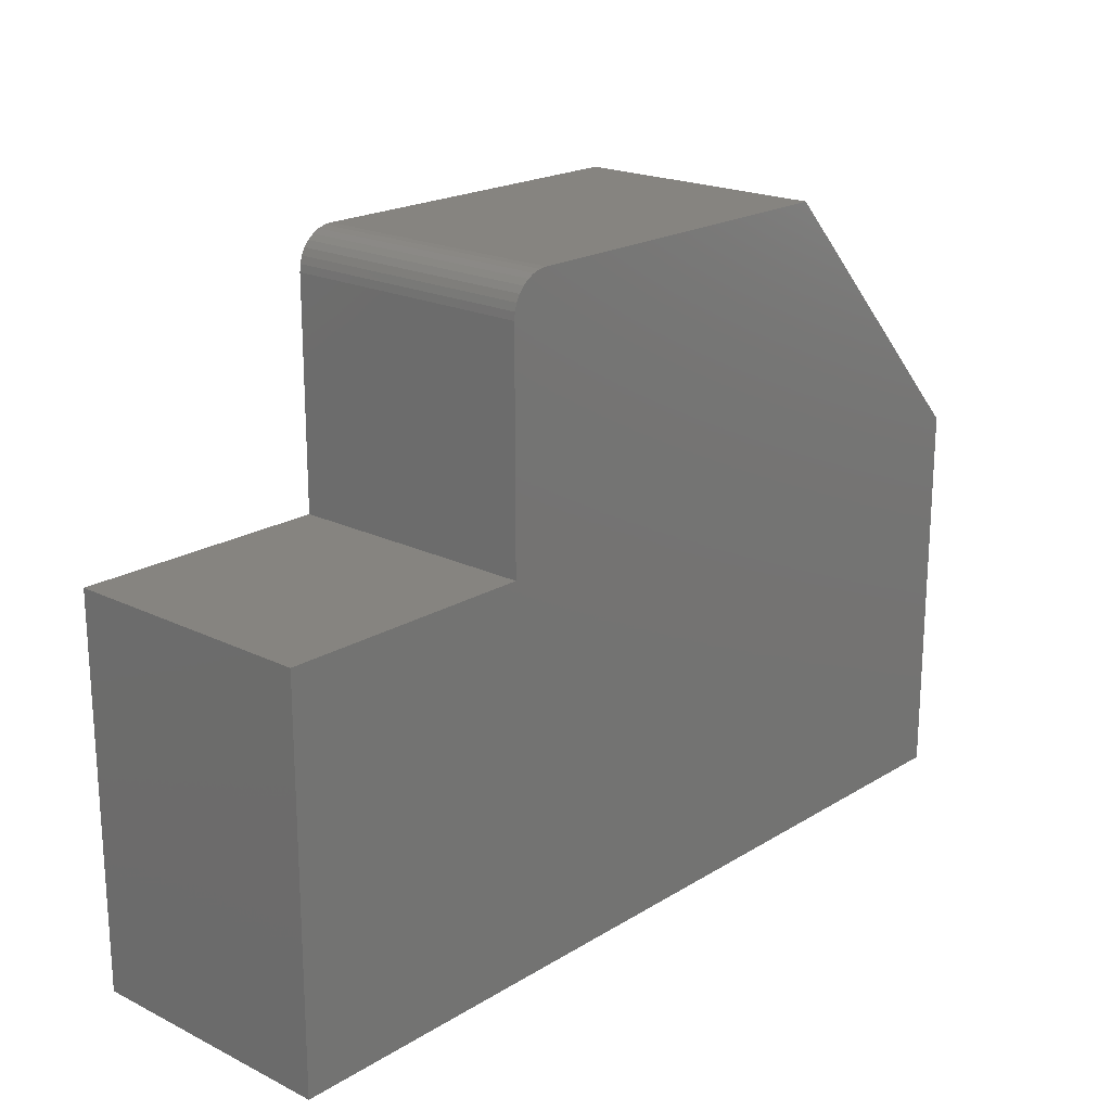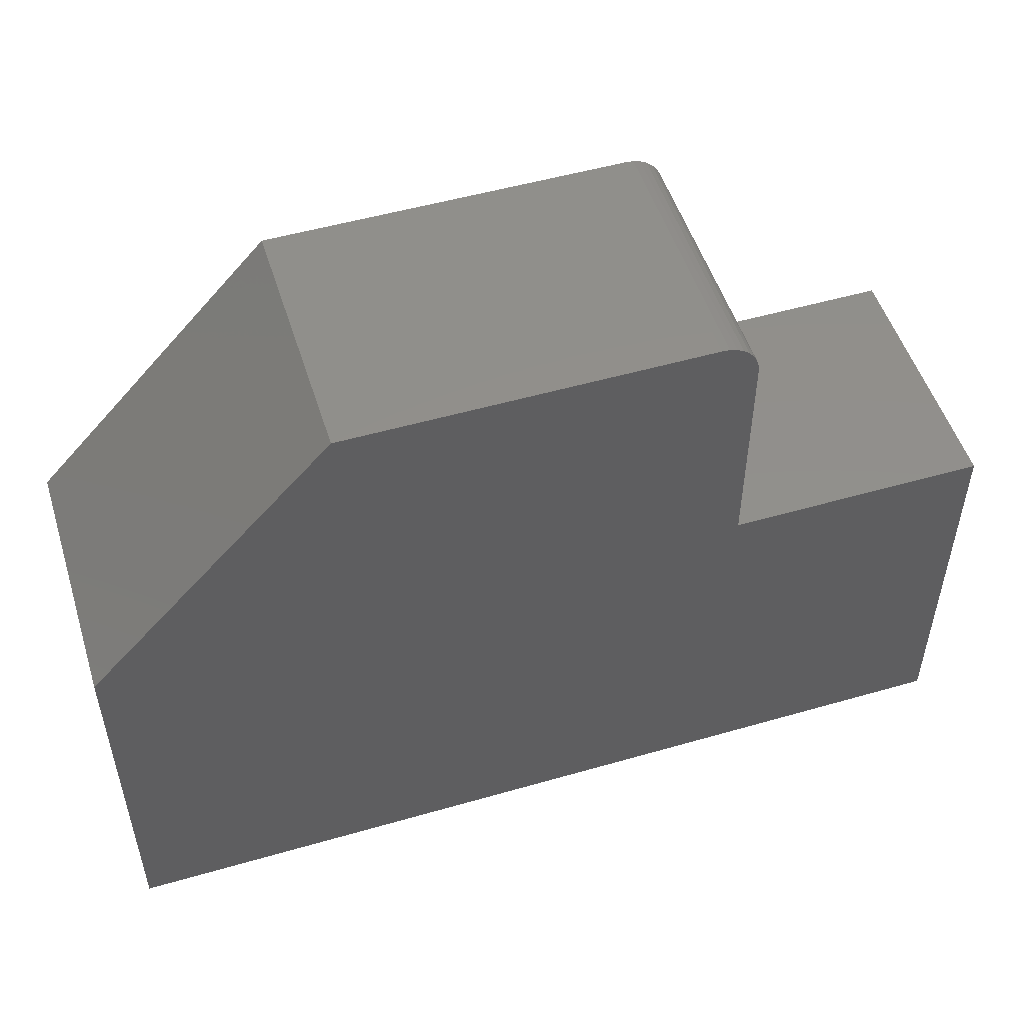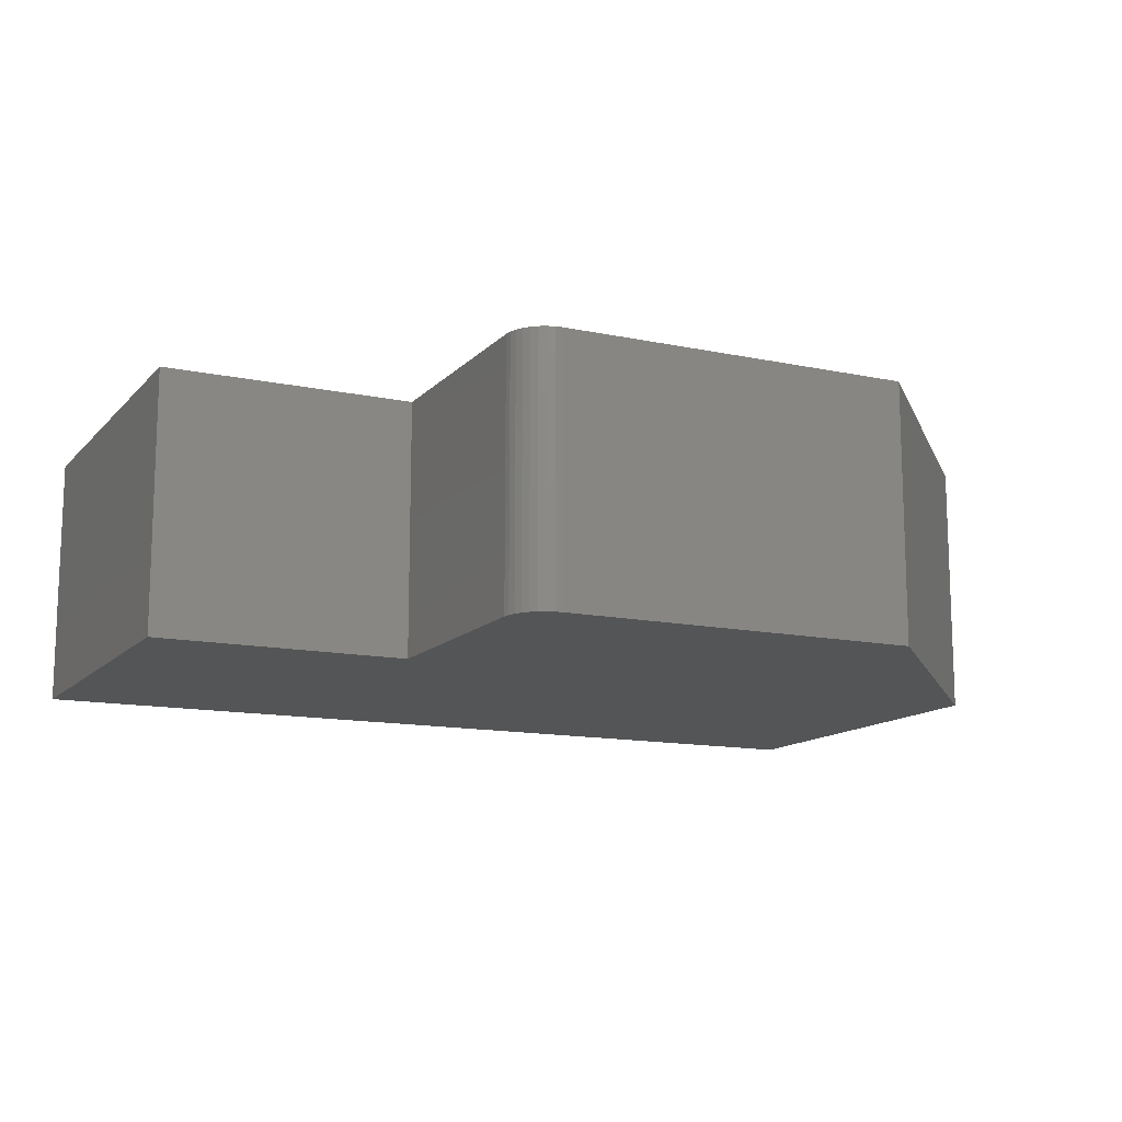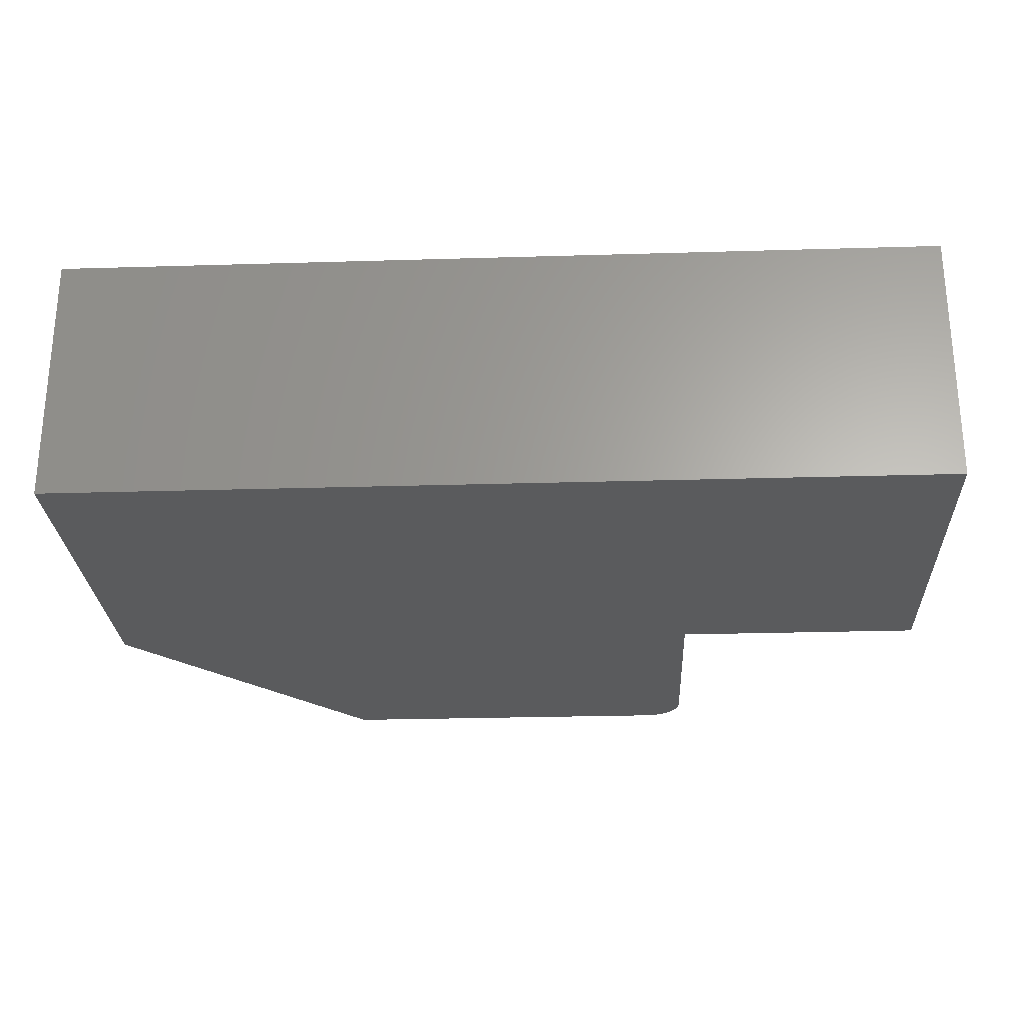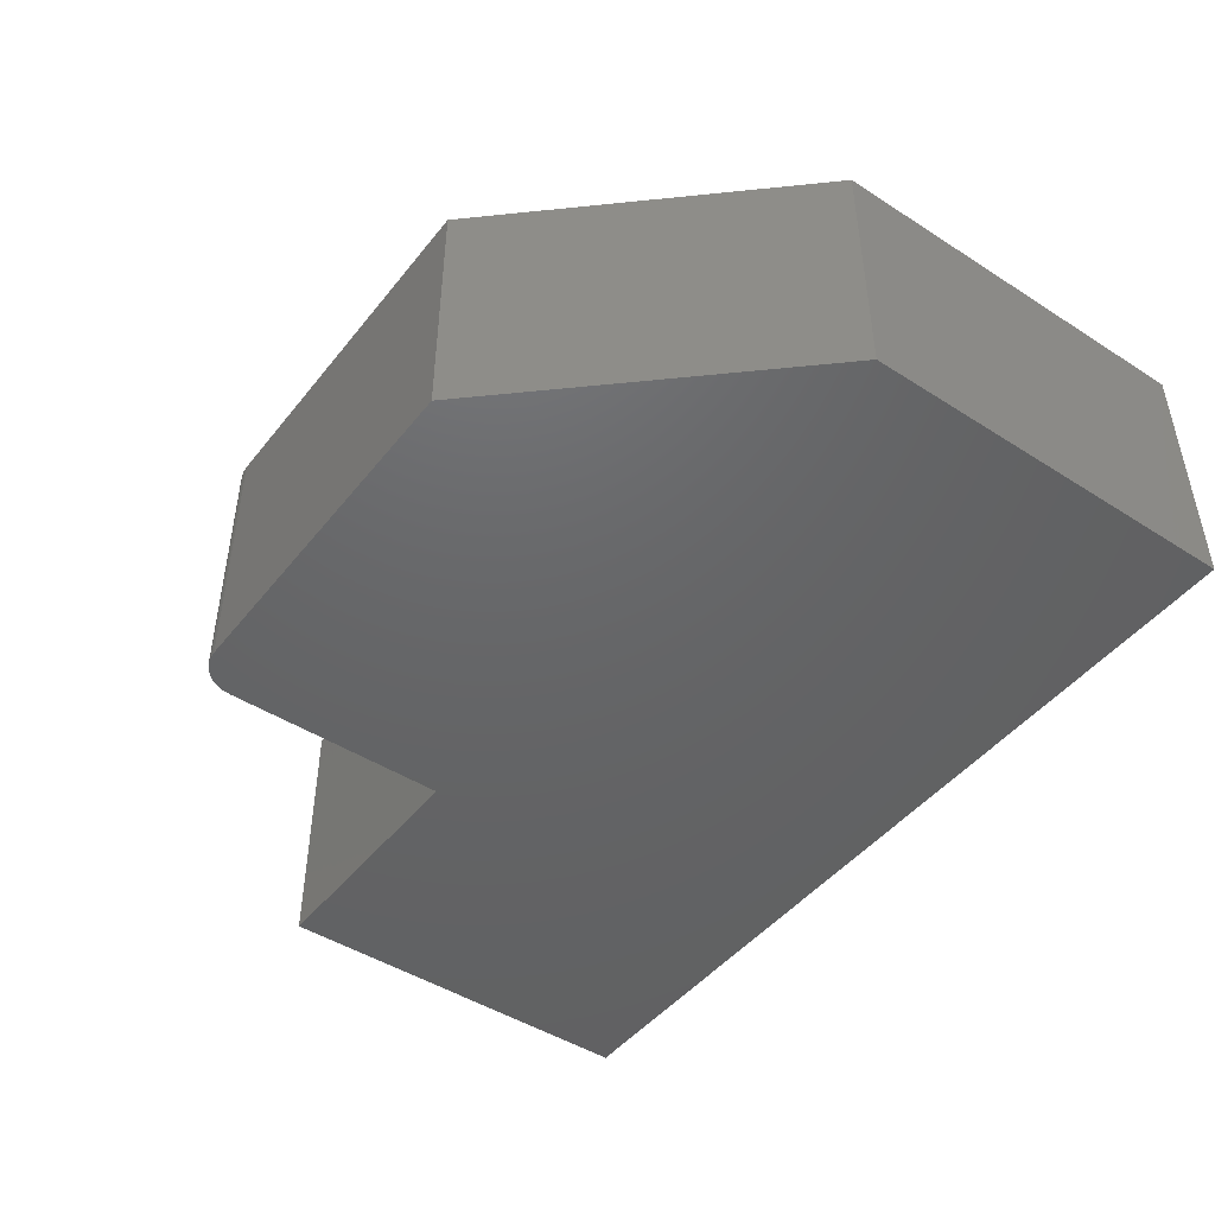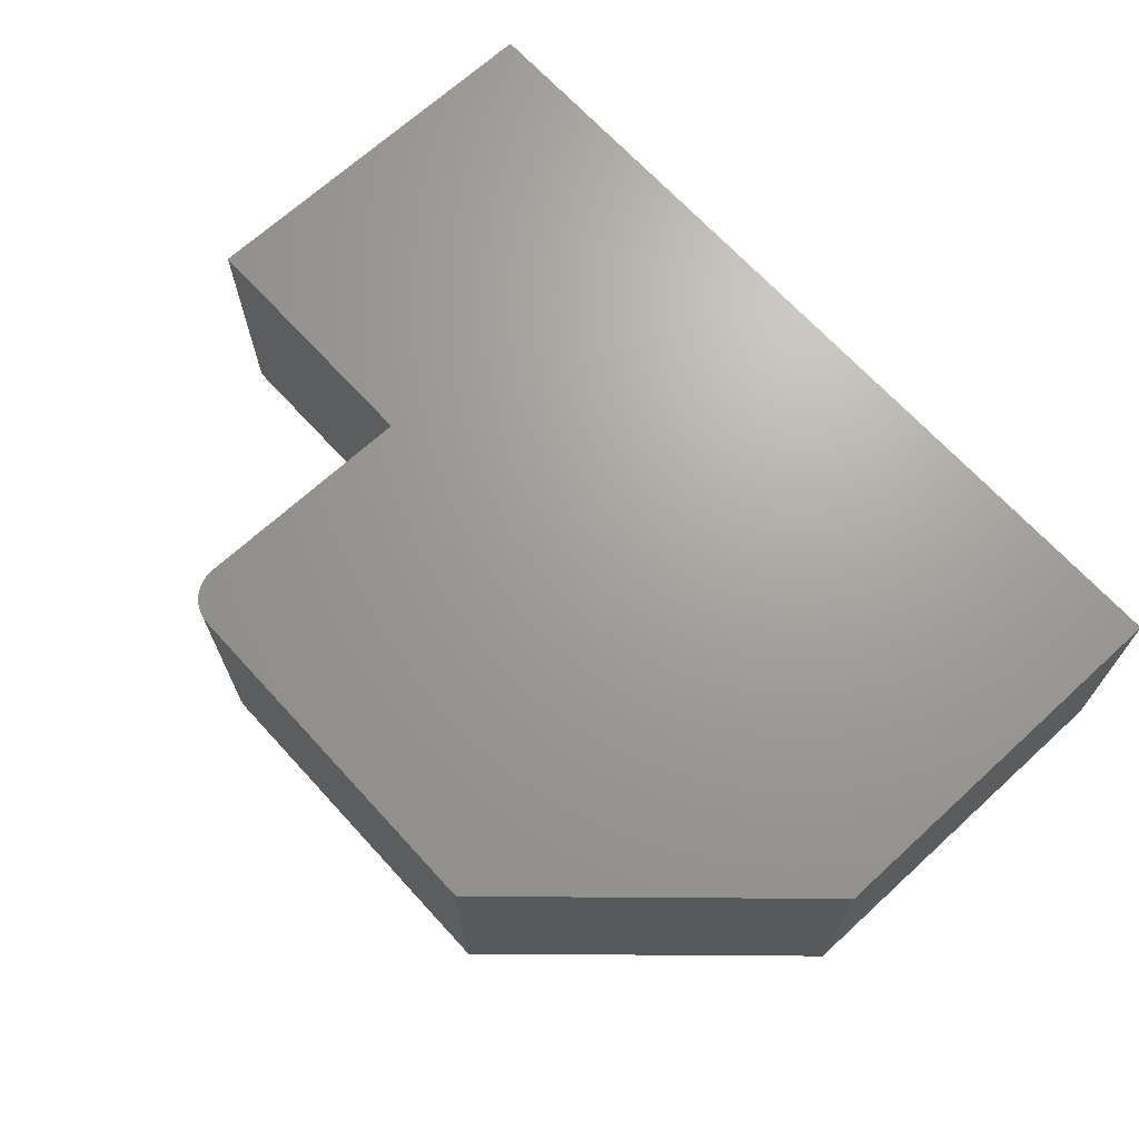
<metadata>
{"format":"stl","ext":"stl","renderer":"f3d","projection":"perspective","resolution":1024,"background":"white","views":[{"elev":20.1,"azim":-48.0,"up":"+Z"},{"elev":51.5,"azim":162.6,"up":"+Z"},{"elev":-13.1,"azim":-25.8,"up":"+Y"},{"elev":-26.1,"azim":-177.3,"up":"+Y"},{"elev":-46.3,"azim":53.8,"up":"+Y"},{"elev":68.4,"azim":47.5,"up":"+Y"}]}
</metadata>
<code>
# stl→obj: 30 verts, 56 faces
v 0.1749 -0.3672 0.6671
v -0.3334 -0.3672 0.6671
v -0.3441 -0.3672 0.6661
v 0.5234 -0.3672 0.2918
v -0.3543 -0.3672 0.6629
v -0.3638 -0.3672 0.6579
v -0.3721 -0.3672 0.6511
v -0.3789 -0.3672 0.6428
v -0.3839 -0.3672 0.6333
v -0.387 -0.3672 0.6231
v -0.3881 -0.3672 0.6124
v -0.3881 -0.3672 0.2918
v 0.5234 -0.3672 -0.2578
v -0.75 -0.3672 0.2918
v -0.75 -0.3672 -0.2578
v -0.3441 9.635e-17 0.6661
v -0.3334 9.76e-17 0.6671
v 0.1749 1.54e-16 0.6671
v 0.5234 1.719e-16 0.2918
v 0.5234 1.414e-16 -0.2578
v -0.3881 7.069e-17 0.2918
v -0.3881 8.849e-17 0.6124
v -0.387 8.92e-17 0.6231
v -0.3839 9.011e-17 0.6333
v -0.3789 9.12e-17 0.6428
v -0.3721 9.241e-17 0.6511
v -0.3638 9.371e-17 0.6579
v -0.3543 9.504e-17 0.6629
v -0.75 3.051e-17 0.2918
v -0.75 0 -0.2578
f 1 2 3
f 4 1 3
f 4 3 5
f 4 5 6
f 4 6 7
f 4 7 8
f 4 8 9
f 4 9 10
f 4 10 11
f 4 11 12
f 4 12 13
f 14 15 12
f 12 15 13
f 16 17 18
f 19 20 21
f 19 21 22
f 19 22 23
f 19 23 24
f 19 24 25
f 19 25 26
f 19 26 27
f 19 27 28
f 19 28 16
f 19 16 18
f 29 21 30
f 30 21 20
f 11 22 12
f 12 22 21
f 1 18 2
f 2 18 17
f 22 11 23
f 23 11 10
f 23 10 24
f 24 10 9
f 24 9 25
f 25 9 8
f 25 8 26
f 26 8 7
f 26 7 27
f 27 7 6
f 27 6 28
f 28 6 5
f 28 5 16
f 16 5 3
f 16 3 17
f 17 3 2
f 14 29 15
f 15 29 30
f 21 29 12
f 12 29 14
f 4 19 1
f 1 19 18
f 13 20 4
f 4 20 19
f 15 30 13
f 13 30 20

</code>
